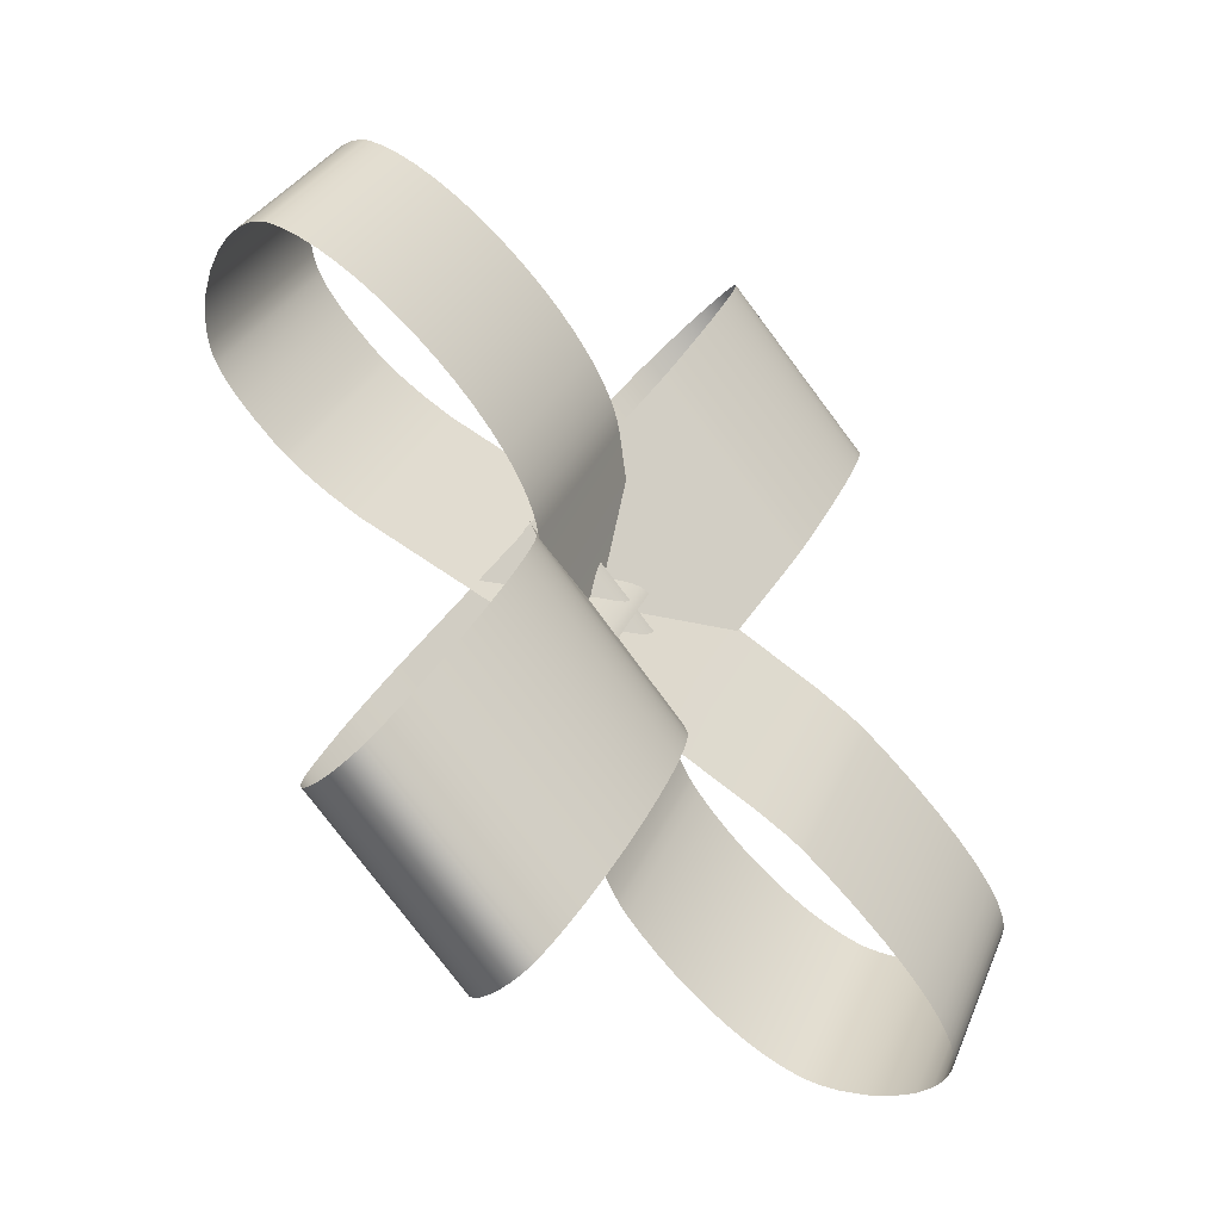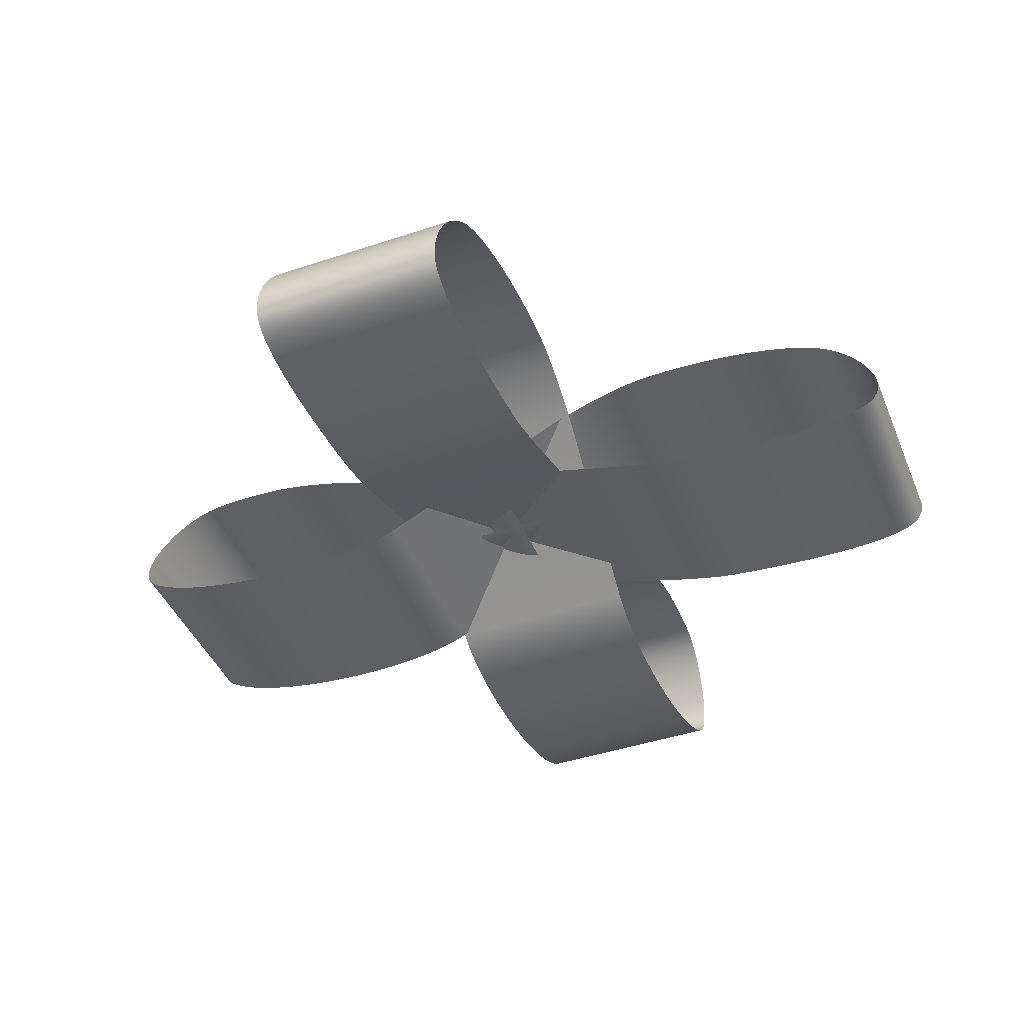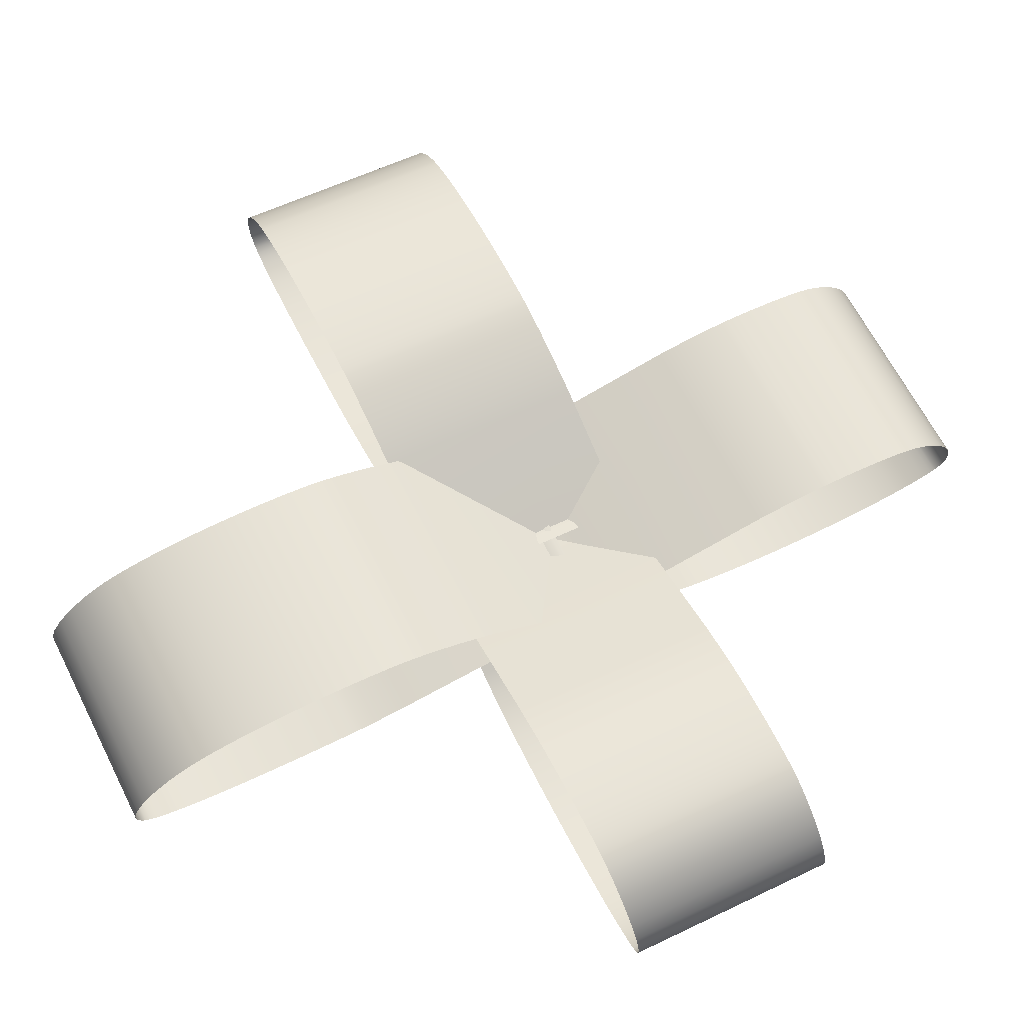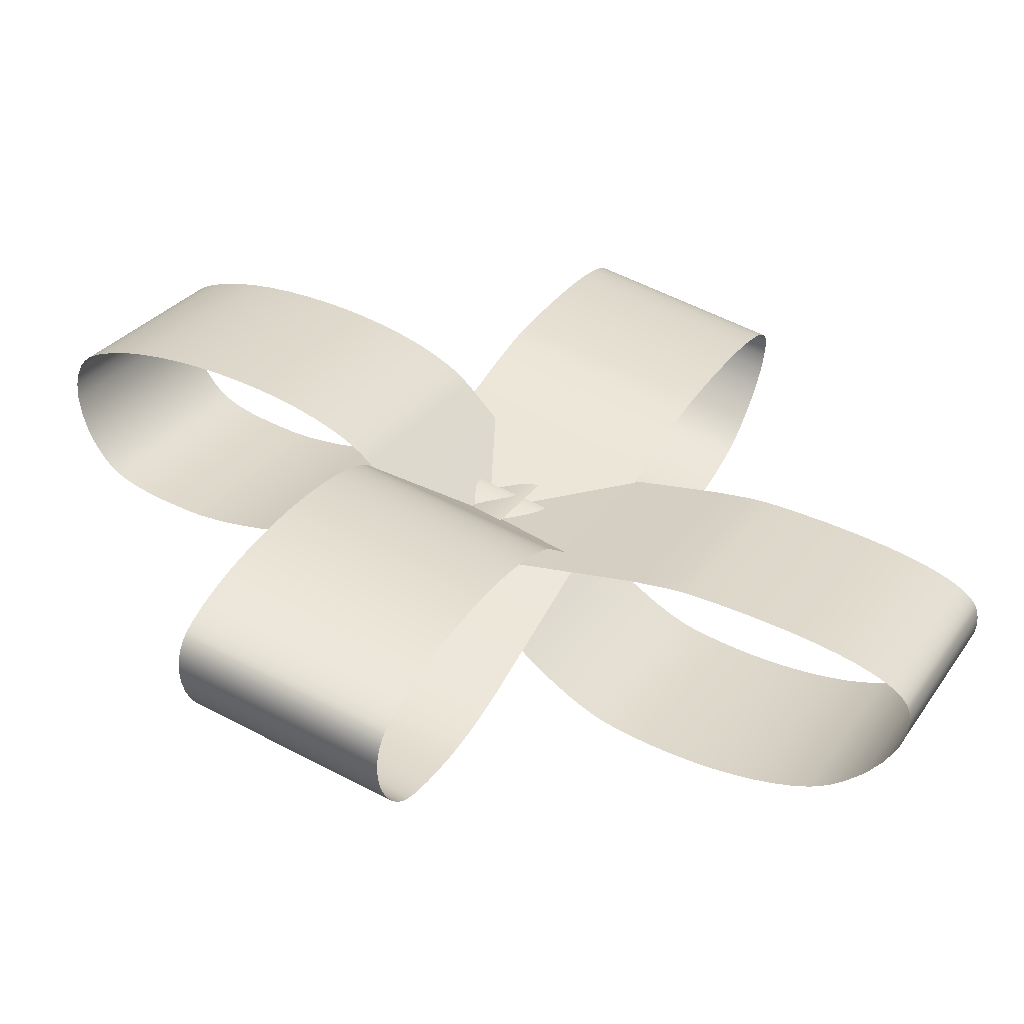
<metadata>
{"format":"obj","ext":"obj","renderer":"f3d","projection":"perspective","resolution":1024,"background":"white","views":[{"elev":-42.6,"azim":-47.6,"up":"+Z"},{"elev":-43.0,"azim":48.0,"up":"+Y"},{"elev":-27.2,"azim":177.1,"up":"+Z"},{"elev":-57.8,"azim":-11.9,"up":"+Z"}]}
</metadata>
<code>
o laço_3_Cube_1_Extrude_NURBS_1.002
v 2.404 0.6413 0.1748
v 2.401 0.6414 0.1761
v 2.496 0.6394 0.3656
v 2.499 0.6393 0.3643
v 2.398 0.6417 0.1775
v 2.493 0.6397 0.367
v 2.395 0.6422 0.1791
v 2.49 0.6402 0.3686
v 2.388 0.6438 0.1823
v 2.483 0.6418 0.3718
v 2.376 0.6474 0.1879
v 2.471 0.6454 0.3774
v 2.353 0.6563 0.1985
v 2.448 0.6544 0.388
v 2.206 0.7181 0.2648
v 2.301 0.7161 0.4543
v 2.18 0.7262 0.2768
v 2.275 0.7243 0.4663
v 2.161 0.731 0.2857
v 2.256 0.7291 0.4752
v 2.143 0.7345 0.2945
v 2.238 0.7325 0.4839
v 2.137 0.7353 0.2973
v 2.232 0.7333 0.4868
v 2.125 0.7363 0.303
v 2.22 0.7343 0.4925
v 2.104 0.7371 0.3134
v 2.199 0.7351 0.5029
v 2.089 0.7369 0.3208
v 2.185 0.735 0.5103
v 2.08 0.7364 0.3257
v 2.175 0.7344 0.5152
v 2.072 0.7356 0.3298
v 2.167 0.7336 0.5193
v 2.066 0.7347 0.3329
v 2.161 0.7328 0.5224
v 2.06 0.7336 0.3359
v 2.155 0.7316 0.5254
v 2.056 0.7325 0.3381
v 2.151 0.7306 0.5276
v 2.053 0.7318 0.3394
v 2.148 0.7298 0.5289
v 2.049 0.7304 0.3414
v 2.145 0.7285 0.5309
v 2.044 0.7281 0.3442
v 2.139 0.7261 0.5337
v 2.039 0.7253 0.3471
v 2.134 0.7233 0.5366
v 2.032 0.7204 0.3512
v 2.127 0.7184 0.5407
v 2.023 0.7125 0.3566
v 2.118 0.7105 0.5461
v 2.013 0.7011 0.3629
v 2.108 0.6991 0.5524
v 2.003 0.6858 0.3695
v 2.098 0.6838 0.559
v 1.996 0.6696 0.3747
v 2.091 0.6676 0.5642
v 1.993 0.6562 0.3777
v 2.088 0.6543 0.5672
v 1.993 0.6435 0.3793
v 2.088 0.6415 0.5688
v 1.995 0.6342 0.3794
v 2.09 0.6322 0.5689
v 1.997 0.6279 0.3787
v 2.093 0.626 0.5682
v 2 0.6241 0.3779
v 2.095 0.6222 0.5674
v 2.001 0.6224 0.3773
v 2.097 0.6204 0.5668
v 2.005 0.6191 0.376
v 2.1 0.6171 0.5654
v 2.012 0.6139 0.373
v 2.107 0.612 0.5625
v 2.025 0.6067 0.3675
v 2.12 0.6047 0.557
v 2.039 0.6001 0.3609
v 2.135 0.5982 0.5504
v 2.056 0.5943 0.3534
v 2.151 0.5923 0.5429
v 2.074 0.5892 0.345
v 2.169 0.5873 0.5345
v 2.093 0.585 0.336
v 2.188 0.583 0.5255
v 2.113 0.5815 0.3264
v 2.208 0.5796 0.5159
v 2.133 0.579 0.3164
v 2.229 0.577 0.5059
v 2.154 0.5773 0.3063
v 2.249 0.5753 0.4957
v 2.175 0.5766 0.296
v 2.27 0.5746 0.4855
v 2.195 0.5768 0.2857
v 2.291 0.5748 0.4752
v 2.215 0.5781 0.2757
v 2.311 0.5761 0.4652
v 2.234 0.5803 0.2659
v 2.33 0.5784 0.4554
v 2.246 0.5825 0.2597
v 2.342 0.5805 0.4492
v 2.258 0.5851 0.2537
v 2.353 0.5831 0.4432
v 2.268 0.5882 0.2481
v 2.364 0.5862 0.4375
v 2.278 0.5918 0.2427
v 2.374 0.5899 0.4322
v 2.287 0.596 0.2378
v 2.383 0.594 0.4273
v 2.295 0.6006 0.2332
v 2.391 0.5987 0.4227
v 2.47 0.7181 0.1331
v 2.565 0.7161 0.3226
v 2.501 0.7336 0.1159
v 2.596 0.7316 0.3054
v 2.525 0.7433 0.1028
v 2.621 0.7413 0.2923
v 2.543 0.7487 0.0935
v 2.638 0.7467 0.283
v 2.554 0.7512 0.08762
v 2.649 0.7492 0.2771
v 2.559 0.7521 0.08479
v 2.655 0.7502 0.2743
v 2.57 0.7533 0.07936
v 2.665 0.7513 0.2689
v 2.589 0.7539 0.06986
v 2.684 0.752 0.2594
v 2.608 0.7537 0.06028
v 2.704 0.7518 0.2498
v 2.628 0.7526 0.05074
v 2.723 0.7507 0.2402
v 2.647 0.7507 0.04133
v 2.742 0.7487 0.2308
v 2.666 0.7478 0.03218
v 2.761 0.7459 0.2217
v 2.684 0.7442 0.02338
v 2.78 0.7422 0.2129
v 2.702 0.7397 0.01504
v 2.797 0.7377 0.2045
v 2.719 0.7344 0.007276
v 2.814 0.7324 0.1968
v 2.735 0.7283 0.000193
v 2.83 0.7264 0.1897
v 2.749 0.7214 -0.006101
v 2.844 0.7195 0.1834
v 2.756 0.717 -0.009291
v 2.851 0.715 0.1802
v 2.766 0.7098 -0.0133
v 2.861 0.7078 0.1762
v 2.777 0.6992 -0.01783
v 2.872 0.6972 0.1717
v 2.792 0.6819 -0.02308
v 2.887 0.68 0.1664
v 2.803 0.6632 -0.02678
v 2.898 0.6612 0.1627
v 2.811 0.644 -0.02862
v 2.906 0.642 0.1609
v 2.814 0.6282 -0.02849
v 2.91 0.6262 0.161
v 2.814 0.6184 -0.02742
v 2.91 0.6164 0.1621
v 2.813 0.6116 -0.02606
v 2.909 0.6096 0.1634
v 2.81 0.6034 -0.02346
v 2.905 0.6015 0.166
v 2.807 0.5995 -0.02152
v 2.902 0.5975 0.168
v 2.803 0.5959 -0.0191
v 2.898 0.594 0.1704
v 2.798 0.5928 -0.01623
v 2.893 0.5909 0.1733
v 2.792 0.5901 -0.01296
v 2.887 0.5882 0.1765
v 2.785 0.5878 -0.009329
v 2.88 0.5859 0.1802
v 2.777 0.5859 -0.00537
v 2.873 0.5839 0.1841
v 2.769 0.5842 -0.001125
v 2.865 0.5823 0.1884
v 2.756 0.5824 0.005695
v 2.851 0.5804 0.1952
v 2.742 0.5811 0.01294
v 2.837 0.5792 0.2024
v 2.722 0.5804 0.02304
v 2.817 0.5784 0.2125
v 2.696 0.5805 0.03593
v 2.791 0.5786 0.2254
v 2.66 0.5823 0.05339
v 2.756 0.5803 0.2429
v 2.629 0.585 0.06865
v 2.724 0.5831 0.2581
v 2.606 0.5878 0.08006
v 2.701 0.5858 0.2696
v 2.598 0.589 0.08373
v 2.693 0.587 0.2732
v 2.585 0.5917 0.08986
v 2.68 0.5897 0.2794
v 2.555 0.5998 0.1039
v 2.65 0.5979 0.2934
v 2.379 0.6575 0.1854
v 2.474 0.6556 0.3749
v 2.373 0.6587 0.188
v 2.469 0.6567 0.3775
v 2.371 0.659 0.1891
v 2.466 0.6571 0.3786
v 2.367 0.6593 0.191
v 2.462 0.6573 0.3805
f 1 4 3 2
f 2 3 6 5
f 5 6 8 7
f 7 8 10 9
f 9 10 12 11
f 11 12 14 13
f 13 14 16 15
f 15 16 18 17
f 17 18 20 19
f 19 20 22 21
f 21 22 24 23
f 23 24 26 25
f 25 26 28 27
f 27 28 30 29
f 29 30 32 31
f 31 32 34 33
f 33 34 36 35
f 35 36 38 37
f 37 38 40 39
f 39 40 42 41
f 41 42 44 43
f 43 44 46 45
f 45 46 48 47
f 47 48 50 49
f 49 50 52 51
f 51 52 54 53
f 53 54 56 55
f 55 56 58 57
f 57 58 60 59
f 59 60 62 61
f 61 62 64 63
f 63 64 66 65
f 65 66 68 67
f 67 68 70 69
f 69 70 72 71
f 71 72 74 73
f 73 74 76 75
f 75 76 78 77
f 77 78 80 79
f 79 80 82 81
f 81 82 84 83
f 83 84 86 85
f 85 86 88 87
f 87 88 90 89
f 89 90 92 91
f 91 92 94 93
f 93 94 96 95
f 95 96 98 97
f 97 98 100 99
f 99 100 102 101
f 101 102 104 103
f 103 104 106 105
f 105 106 108 107
f 107 108 110 109
f 109 110 112 111
f 111 112 114 113
f 113 114 116 115
f 115 116 118 117
f 117 118 120 119
f 119 120 122 121
f 121 122 124 123
f 123 124 126 125
f 125 126 128 127
f 127 128 130 129
f 129 130 132 131
f 131 132 134 133
f 133 134 136 135
f 135 136 138 137
f 137 138 140 139
f 139 140 142 141
f 141 142 144 143
f 143 144 146 145
f 145 146 148 147
f 147 148 150 149
f 149 150 152 151
f 151 152 154 153
f 153 154 156 155
f 155 156 158 157
f 157 158 160 159
f 159 160 162 161
f 161 162 164 163
f 163 164 166 165
f 165 166 168 167
f 167 168 170 169
f 169 170 172 171
f 171 172 174 173
f 173 174 176 175
f 175 176 178 177
f 177 178 180 179
f 179 180 182 181
f 181 182 184 183
f 183 184 186 185
f 185 186 188 187
f 187 188 190 189
f 189 190 192 191
f 191 192 194 193
f 193 194 196 195
f 195 196 198 197
f 197 198 200 199
f 199 200 202 201
f 201 202 204 203
f 203 204 206 205
o laço_4_Cube_1_Extrude_NURBS.002
v 2.535 0.6416 0.2483
v 2.534 0.6418 0.2456
v 2.352 0.6408 0.337
v 2.353 0.6406 0.3397
v 2.532 0.6421 0.2426
v 2.351 0.6411 0.3341
v 2.531 0.6427 0.2395
v 2.349 0.6417 0.3309
v 2.528 0.6443 0.2326
v 2.346 0.6433 0.324
v 2.522 0.6482 0.2207
v 2.34 0.6472 0.3122
v 2.512 0.6574 0.1976
v 2.33 0.6565 0.289
v 2.446 0.7214 0.05158
v 2.264 0.7204 0.143
v 2.434 0.73 0.02577
v 2.252 0.729 0.1172
v 2.425 0.7351 0.006872
v 2.243 0.7341 0.09832
v 2.416 0.7388 -0.01144
v 2.234 0.7378 0.08001
v 2.413 0.7397 -0.01738
v 2.231 0.7387 0.07407
v 2.408 0.7409 -0.02898
v 2.226 0.7399 0.06247
v 2.397 0.742 -0.05009
v 2.215 0.741 0.04137
v 2.39 0.7421 -0.0648
v 2.208 0.7411 0.02666
v 2.385 0.7417 -0.07459
v 2.203 0.7407 0.01687
v 2.381 0.741 -0.08253
v 2.199 0.7401 0.008926
v 2.378 0.7403 -0.08863
v 2.196 0.7393 0.002826
v 2.375 0.7392 -0.09442
v 2.193 0.7382 -0.00297
v 2.373 0.7382 -0.09853
v 2.191 0.7373 -0.007073
v 2.371 0.7375 -0.1011
v 2.189 0.7365 -0.009674
v 2.369 0.7362 -0.1048
v 2.187 0.7352 -0.01335
v 2.366 0.734 -0.11
v 2.184 0.733 -0.01853
v 2.363 0.7313 -0.115
v 2.182 0.7303 -0.02359
v 2.359 0.7264 -0.1224
v 2.177 0.7255 -0.0309
v 2.354 0.7187 -0.1315
v 2.172 0.7177 -0.04004
v 2.347 0.7075 -0.1417
v 2.166 0.7065 -0.05023
v 2.341 0.6923 -0.1517
v 2.159 0.6914 -0.06025
v 2.335 0.6763 -0.1588
v 2.154 0.6753 -0.06733
v 2.332 0.663 -0.162
v 2.15 0.662 -0.07058
v 2.331 0.6503 -0.1625
v 2.149 0.6493 -0.07109
v 2.331 0.641 -0.1608
v 2.149 0.64 -0.06931
v 2.331 0.6347 -0.158
v 2.149 0.6337 -0.06658
v 2.332 0.6308 -0.1555
v 2.15 0.6298 -0.06406
v 2.333 0.629 -0.154
v 2.151 0.6281 -0.06259
v 2.334 0.6258 -0.1506
v 2.152 0.6248 -0.05919
v 2.337 0.6205 -0.1436
v 2.155 0.6195 -0.05213
v 2.342 0.613 -0.1311
v 2.16 0.612 -0.0396
v 2.349 0.6062 -0.1165
v 2.167 0.6053 -0.025
v 2.356 0.6002 -0.1001
v 2.174 0.5992 -0.008634
v 2.365 0.5948 -0.08224
v 2.183 0.5938 0.009211
v 2.374 0.5903 -0.06321
v 2.192 0.5893 0.02824
v 2.383 0.5865 -0.0433
v 2.201 0.5855 0.04815
v 2.393 0.5836 -0.0228
v 2.211 0.5826 0.06865
v 2.403 0.5816 -0.001998
v 2.221 0.5807 0.08945
v 2.414 0.5806 0.0188
v 2.232 0.5796 0.1103
v 2.424 0.5805 0.0393
v 2.242 0.5795 0.1308
v 2.434 0.5814 0.05922
v 2.252 0.5805 0.1507
v 2.444 0.5834 0.07824
v 2.262 0.5824 0.1697
v 2.45 0.5854 0.09029
v 2.268 0.5844 0.1817
v 2.456 0.5878 0.1017
v 2.274 0.5868 0.1932
v 2.462 0.5907 0.1125
v 2.28 0.5897 0.2039
v 2.467 0.5942 0.1224
v 2.285 0.5932 0.2139
v 2.472 0.5982 0.1315
v 2.29 0.5972 0.2229
v 2.477 0.6027 0.1396
v 2.295 0.6018 0.231
v 2.577 0.7173 0.3157
v 2.396 0.7163 0.4072
v 2.595 0.7322 0.3469
v 2.413 0.7313 0.4384
v 2.608 0.7416 0.3712
v 2.426 0.7406 0.4627
v 2.617 0.7467 0.3887
v 2.435 0.7457 0.4802
v 2.623 0.749 0.4
v 2.441 0.748 0.4914
v 2.626 0.7499 0.4055
v 2.444 0.7489 0.4969
v 2.631 0.7508 0.4161
v 2.449 0.7499 0.5076
v 2.641 0.7512 0.435
v 2.459 0.7502 0.5265
v 2.65 0.7507 0.4543
v 2.469 0.7497 0.5457
v 2.66 0.7493 0.4737
v 2.478 0.7483 0.5651
v 2.669 0.747 0.4929
v 2.488 0.746 0.5844
v 2.679 0.7439 0.5119
v 2.497 0.7429 0.6034
v 2.687 0.74 0.5303
v 2.505 0.739 0.6218
v 2.696 0.7352 0.548
v 2.514 0.7342 0.6395
v 2.703 0.7297 0.5647
v 2.521 0.7287 0.6561
v 2.71 0.7233 0.5802
v 2.529 0.7224 0.6716
v 2.717 0.7163 0.5943
v 2.535 0.7153 0.6857
v 2.72 0.7117 0.6016
v 2.538 0.7107 0.6931
v 2.724 0.7043 0.6112
v 2.542 0.7034 0.7026
v 2.728 0.6935 0.6225
v 2.546 0.6925 0.7139
v 2.733 0.6761 0.6366
v 2.552 0.6751 0.7281
v 2.737 0.6572 0.648
v 2.555 0.6562 0.7395
v 2.739 0.6379 0.6558
v 2.557 0.6369 0.7472
v 2.738 0.6221 0.6588
v 2.557 0.6211 0.7503
v 2.737 0.6123 0.6587
v 2.555 0.6113 0.7502
v 2.736 0.6055 0.6574
v 2.554 0.6045 0.7489
v 2.733 0.5974 0.654
v 2.551 0.5964 0.7454
v 2.731 0.5935 0.6509
v 2.549 0.5925 0.7424
v 2.729 0.5901 0.6468
v 2.547 0.5891 0.7382
v 2.726 0.587 0.6417
v 2.544 0.5861 0.7331
v 2.723 0.5844 0.6357
v 2.541 0.5835 0.7271
v 2.719 0.5822 0.6289
v 2.537 0.5812 0.7203
v 2.715 0.5804 0.6214
v 2.533 0.5794 0.7128
v 2.711 0.5789 0.6132
v 2.529 0.5779 0.7046
v 2.704 0.5772 0.5999
v 2.522 0.5763 0.6913
v 2.697 0.5762 0.5856
v 2.515 0.5753 0.6771
v 2.687 0.5758 0.5655
v 2.505 0.5748 0.657
v 2.674 0.5764 0.5396
v 2.492 0.5754 0.6311
v 2.656 0.5787 0.5042
v 2.474 0.5777 0.5957
v 2.641 0.5819 0.473
v 2.459 0.5809 0.5645
v 2.63 0.585 0.4496
v 2.448 0.584 0.541
v 2.626 0.5863 0.442
v 2.444 0.5853 0.5334
v 2.62 0.5892 0.4291
v 2.438 0.5882 0.5205
v 2.606 0.5978 0.3991
v 2.424 0.5968 0.4906
v 2.525 0.6583 0.2235
v 2.343 0.6573 0.315
v 2.522 0.6595 0.2181
v 2.34 0.6585 0.3095
v 2.521 0.6599 0.2158
v 2.339 0.6589 0.3072
v 2.519 0.6602 0.212
v 2.337 0.6592 0.3034
f 207 210 209 208
f 208 209 212 211
f 211 212 214 213
f 213 214 216 215
f 215 216 218 217
f 217 218 220 219
f 219 220 222 221
f 221 222 224 223
f 223 224 226 225
f 225 226 228 227
f 227 228 230 229
f 229 230 232 231
f 231 232 234 233
f 233 234 236 235
f 235 236 238 237
f 237 238 240 239
f 239 240 242 241
f 241 242 244 243
f 243 244 246 245
f 245 246 248 247
f 247 248 250 249
f 249 250 252 251
f 251 252 254 253
f 253 254 256 255
f 255 256 258 257
f 257 258 260 259
f 259 260 262 261
f 261 262 264 263
f 263 264 266 265
f 265 266 268 267
f 267 268 270 269
f 269 270 272 271
f 271 272 274 273
f 273 274 276 275
f 275 276 278 277
f 277 278 280 279
f 279 280 282 281
f 281 282 284 283
f 283 284 286 285
f 285 286 288 287
f 287 288 290 289
f 289 290 292 291
f 291 292 294 293
f 293 294 296 295
f 295 296 298 297
f 297 298 300 299
f 299 300 302 301
f 301 302 304 303
f 303 304 306 305
f 305 306 308 307
f 307 308 310 309
f 309 310 312 311
f 311 312 314 313
f 313 314 316 315
f 315 316 318 317
f 317 318 320 319
f 319 320 322 321
f 321 322 324 323
f 323 324 326 325
f 325 326 328 327
f 327 328 330 329
f 329 330 332 331
f 331 332 334 333
f 333 334 336 335
f 335 336 338 337
f 337 338 340 339
f 339 340 342 341
f 341 342 344 343
f 343 344 346 345
f 345 346 348 347
f 347 348 350 349
f 349 350 352 351
f 351 352 354 353
f 353 354 356 355
f 355 356 358 357
f 357 358 360 359
f 359 360 362 361
f 361 362 364 363
f 363 364 366 365
f 365 366 368 367
f 367 368 370 369
f 369 370 372 371
f 371 372 374 373
f 373 374 376 375
f 375 376 378 377
f 377 378 380 379
f 379 380 382 381
f 381 382 384 383
f 383 384 386 385
f 385 386 388 387
f 387 388 390 389
f 389 390 392 391
f 391 392 394 393
f 393 394 396 395
f 395 396 398 397
f 397 398 400 399
f 399 400 402 401
f 401 402 404 403
f 403 404 406 405
f 405 406 408 407
f 407 408 410 409
f 409 410 412 411

</code>
